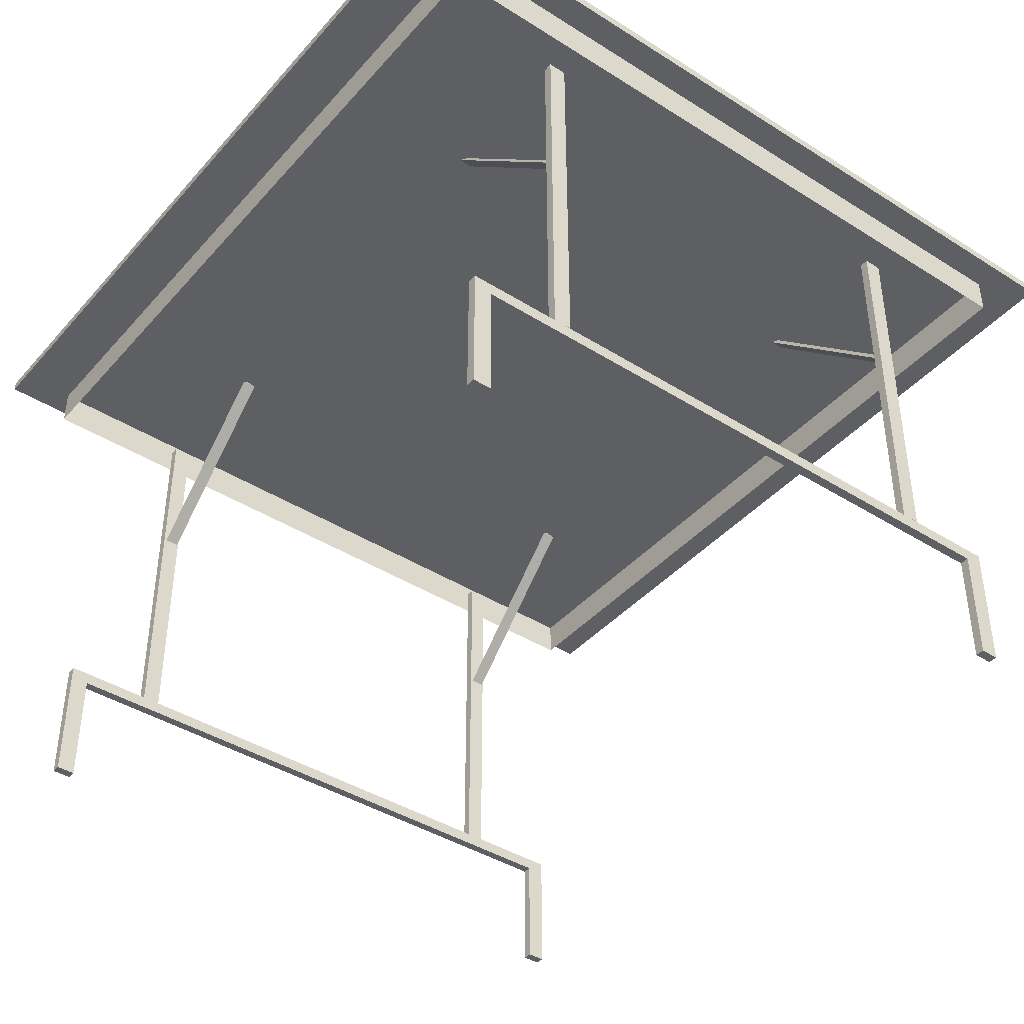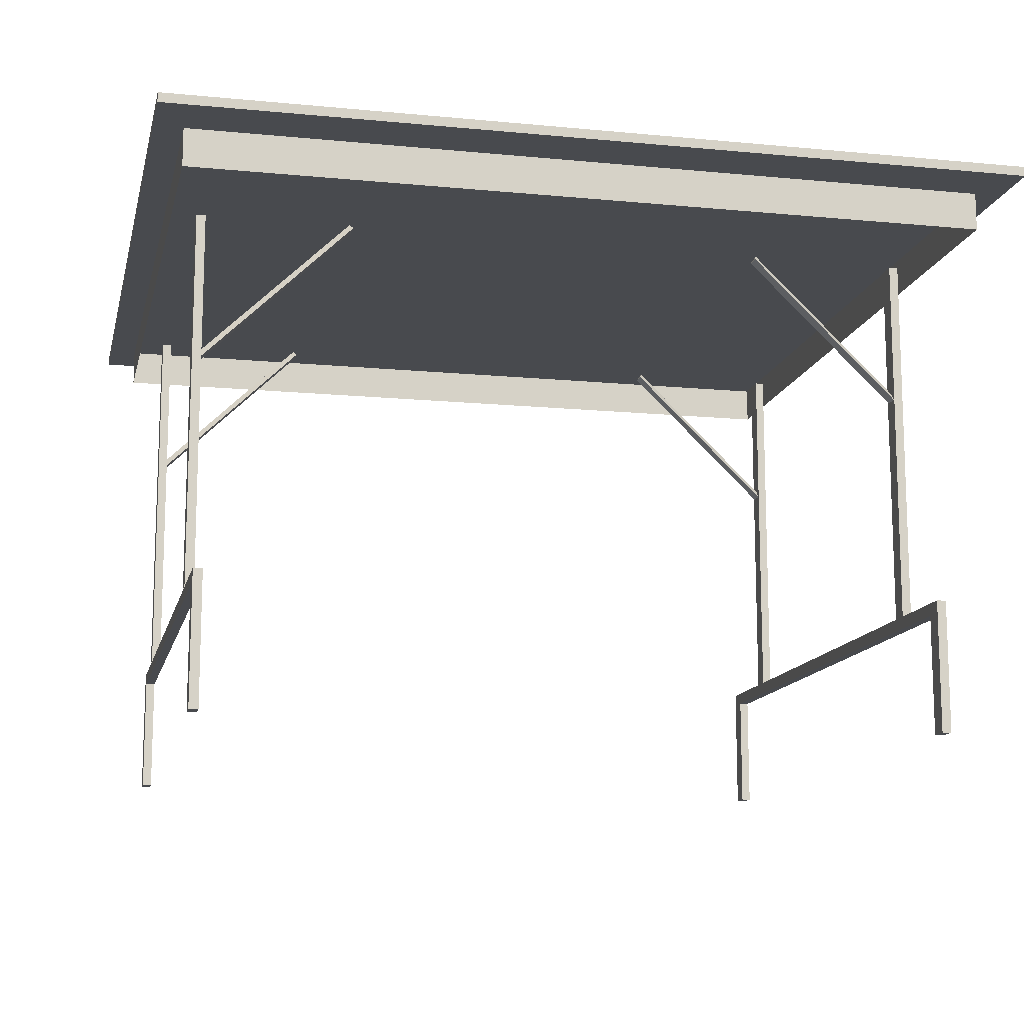
<metadata>
{"format":"obj","ext":"obj","renderer":"f3d","projection":"perspective","resolution":1024,"background":"white","views":[{"elev":-41.3,"azim":52.6,"up":"+Z"},{"elev":-13.1,"azim":-12.5,"up":"+Z"}]}
</metadata>
<code>
v -0.1641 -0.1658 0.386
v -0.2796 -0.1768 0.274
v -0.2796 -0.1658 0.274
v -0.1641 -0.1768 0.386
v -0.2796 -0.1658 0.274
v -0.2796 -0.1768 0.274
v -0.1641 -0.1658 0.386
v -0.1641 -0.1768 0.386
v -0.2818 -0.1713 0.2782
v -0.1641 -0.1658 0.386
v -0.2796 -0.1658 0.274
v -0.2796 -0.1658 0.274
v -0.1641 -0.1658 0.386
v -0.2818 -0.1713 0.2782
v -0.1641 -0.1768 0.386
v -0.2818 -0.1713 0.2782
v -0.2796 -0.1768 0.274
v -0.2796 -0.1768 0.274
v -0.2818 -0.1713 0.2782
v -0.1641 -0.1768 0.386
v -0.1663 -0.1713 0.3901
v -0.1663 -0.1713 0.3901
v -0.1663 -0.1713 0.3901
v -0.1663 -0.1713 0.3901
v -0.1641 -0.1658 0.386
v -0.1663 -0.1713 0.3901
v -0.1641 -0.1768 0.386
v -0.1641 -0.1768 0.386
v -0.1663 -0.1713 0.3901
v -0.1641 -0.1658 0.386
v -0.277 0.2319 0.09049
v -0.2841 0.2319 0
v -0.277 0.2319 0
v -0.2841 0.2319 0.09049
v -0.277 0.246 0
v -0.277 0.2319 0.09049
v -0.277 0.2319 0
v -0.277 0.2319 0.09049
v -0.2841 -0.2324 0.09049
v -0.2841 0.2319 0.09049
v -0.2841 0.2319 0.09049
v -0.2841 0.246 0.09993
v -0.2841 0.2319 0
v -0.277 0.246 0.09993
v -0.277 -0.2324 0.09049
v -0.2841 -0.2324 0.09049
v -0.2841 0.246 0.09993
v -0.2841 0.2319 0.09049
v -0.2841 0.246 0
v -0.2841 0.246 0.09993
v -0.277 0.246 0
v -0.2841 0.246 0
v -0.277 0.246 0.09993
v -0.277 -0.2324 0.09049
v -0.277 0.2319 0.09049
v -0.277 0.246 0.09993
v -0.277 -0.2324 0
v -0.2841 -0.2324 0.09049
v -0.277 -0.2324 0.09049
v -0.2841 -0.2465 0.09993
v -0.277 -0.2465 0.09993
v -0.2841 0.246 0.09993
v -0.277 -0.2465 0.09993
v -0.277 0.246 0.09993
v -0.2841 -0.2324 0
v -0.277 -0.2465 0.09993
v -0.277 -0.2324 0
v -0.277 -0.2324 0.09049
v -0.2841 -0.2465 0.09993
v -0.2841 -0.2324 0.09049
v -0.2841 -0.2465 0
v -0.2841 -0.2465 0.09993
v -0.2841 -0.2324 0
v -0.277 -0.2465 0
v -0.2841 -0.2465 0
v -0.277 -0.2465 0.09993
v -0.2841 -0.2465 0.09993
v -0.277 -0.2465 0
v -0.277 0.2319 0
v -0.2841 0.2319 0
v -0.277 0.2319 0.09049
v -0.2841 0.2319 0.09049
v -0.2841 0.2319 0
v -0.277 0.246 0
v -0.277 0.2319 0
v -0.277 0.2319 0
v -0.277 0.246 0
v -0.2841 0.2319 0
v -0.277 0.2319 0
v -0.277 0.2319 0.09049
v -0.277 0.246 0
v -0.2841 0.2319 0.09049
v -0.2841 -0.2324 0.09049
v -0.277 0.2319 0.09049
v -0.2841 0.2319 0
v -0.2841 0.246 0.09993
v -0.2841 0.2319 0.09049
v -0.2841 0.246 0
v -0.2841 0.246 0
v -0.277 0.246 0.09993
v -0.277 -0.2324 0.09049
v -0.2841 0.2319 0.09049
v -0.2841 0.246 0.09993
v -0.2841 -0.2324 0.09049
v -0.2841 0.246 0
v -0.2841 0.246 0
v -0.277 0.246 0
v -0.2841 0.246 0.09993
v -0.277 0.2319 0.09049
v -0.277 -0.2324 0.09049
v -0.277 0.246 0.09993
v -0.277 0.246 0.09993
v -0.277 -0.2324 0.09049
v -0.2841 -0.2324 0.09049
v -0.277 -0.2324 0
v -0.2841 -0.2465 0.09993
v -0.277 -0.2465 0.09993
v -0.277 0.246 0.09993
v -0.277 -0.2465 0.09993
v -0.2841 0.246 0.09993
v -0.2841 -0.2324 0
v -0.277 -0.2324 0.09049
v -0.277 -0.2324 0
v -0.277 -0.2465 0.09993
v -0.2841 -0.2465 0
v -0.2841 -0.2324 0.09049
v -0.2841 -0.2465 0.09993
v -0.2841 -0.2465 0.09993
v -0.277 -0.2324 0
v -0.2841 -0.2465 0
v -0.2841 -0.2324 0
v -0.2841 -0.2324 0
v -0.2841 -0.2465 0
v -0.277 -0.2324 0
v -0.2841 -0.2324 0
v -0.277 -0.2465 0
v -0.2841 -0.2465 0.09993
v -0.277 -0.2465 0.09993
v -0.2841 -0.2465 0
v -0.277 -0.2465 0
v -0.277 -0.2465 0
v -0.277 -0.2465 0
v -0.1641 0.1755 0.386
v -0.2796 0.1645 0.274
v -0.2796 0.1755 0.274
v -0.1641 0.1645 0.386
v -0.2796 0.1755 0.274
v -0.2796 0.1645 0.274
v -0.1641 0.1755 0.386
v -0.1641 0.1645 0.386
v -0.2818 0.17 0.2782
v -0.1641 0.1755 0.386
v -0.2796 0.1755 0.274
v -0.2796 0.1755 0.274
v -0.1641 0.1755 0.386
v -0.2818 0.17 0.2782
v -0.1641 0.1645 0.386
v -0.2818 0.17 0.2782
v -0.2796 0.1645 0.274
v -0.2796 0.1645 0.274
v -0.2818 0.17 0.2782
v -0.1641 0.1645 0.386
v -0.1663 0.17 0.3901
v -0.1663 0.17 0.3901
v -0.1663 0.17 0.3901
v -0.1663 0.17 0.3901
v -0.1641 0.1755 0.386
v -0.1663 0.17 0.3901
v -0.1641 0.1645 0.386
v -0.1641 0.1645 0.386
v -0.1663 0.17 0.3901
v -0.1641 0.1755 0.386
v -0.2774 0.1764 0.09993
v -0.2774 0.1626 0.3866
v -0.2774 0.1626 0.09993
v -0.2774 0.1764 0.3866
v -0.2774 0.1626 0.3866
v -0.2843 0.1626 0.09993
v -0.2774 0.1626 0.09993
v -0.2774 0.1764 0.09993
v -0.2843 0.1764 0.3866
v -0.2774 0.1764 0.3866
v -0.2843 0.1626 0.3866
v -0.2843 0.1764 0.09993
v -0.2843 0.1764 0.3866
v -0.2843 0.1626 0.09993
v -0.2843 0.1626 0.3866
v -0.2843 0.1764 0.09993
v -0.2774 0.1626 0.09993
v -0.2774 0.1626 0.3866
v -0.2774 0.1764 0.09993
v -0.2774 0.1764 0.3866
v -0.2774 0.1626 0.09993
v -0.2843 0.1626 0.09993
v -0.2774 0.1626 0.3866
v -0.2774 0.1764 0.3866
v -0.2843 0.1764 0.3866
v -0.2774 0.1764 0.09993
v -0.2843 0.1626 0.3866
v -0.2843 0.1764 0.09993
v -0.2843 0.1626 0.3866
v -0.2843 0.1626 0.09993
v -0.2843 0.1764 0.3866
v -0.2843 0.1764 0.09993
v -0.2774 -0.1648 0.09993
v -0.2774 -0.1787 0.3866
v -0.2774 -0.1787 0.09993
v -0.2774 -0.1648 0.3866
v -0.2774 -0.1787 0.3866
v -0.2843 -0.1787 0.09993
v -0.2774 -0.1787 0.09993
v -0.2774 -0.1648 0.09993
v -0.2843 -0.1648 0.3866
v -0.2774 -0.1648 0.3866
v -0.2843 -0.1787 0.3866
v -0.2843 -0.1648 0.09993
v -0.2843 -0.1648 0.3866
v -0.2843 -0.1787 0.09993
v -0.2843 -0.1787 0.3866
v -0.2843 -0.1648 0.09993
v -0.2774 -0.1787 0.09993
v -0.2774 -0.1787 0.3866
v -0.2774 -0.1648 0.09993
v -0.2774 -0.1648 0.3866
v -0.2774 -0.1787 0.09993
v -0.2843 -0.1787 0.09993
v -0.2774 -0.1787 0.3866
v -0.2774 -0.1648 0.3866
v -0.2843 -0.1648 0.3866
v -0.2774 -0.1648 0.09993
v -0.2843 -0.1787 0.3866
v -0.2843 -0.1648 0.09993
v -0.2843 -0.1787 0.3866
v -0.2843 -0.1787 0.09993
v -0.2843 -0.1648 0.3866
v -0.2843 -0.1648 0.09993
v 0.16 0.1658 0.386
v 0.2755 0.1768 0.274
v 0.2755 0.1658 0.274
v 0.16 0.1768 0.386
v 0.2755 0.1658 0.274
v 0.2755 0.1768 0.274
v 0.16 0.1658 0.386
v 0.16 0.1768 0.386
v 0.2778 0.1713 0.2782
v 0.16 0.1658 0.386
v 0.2755 0.1658 0.274
v 0.2755 0.1658 0.274
v 0.16 0.1658 0.386
v 0.2778 0.1713 0.2782
v 0.16 0.1768 0.386
v 0.2778 0.1713 0.2782
v 0.2755 0.1768 0.274
v 0.2755 0.1768 0.274
v 0.2778 0.1713 0.2782
v 0.16 0.1768 0.386
v 0.1623 0.1713 0.3901
v 0.1623 0.1713 0.3901
v 0.1623 0.1713 0.3901
v 0.1623 0.1713 0.3901
v 0.16 0.1658 0.386
v 0.1623 0.1713 0.3901
v 0.16 0.1768 0.386
v 0.16 0.1768 0.386
v 0.1623 0.1713 0.3901
v 0.16 0.1658 0.386
v 0.273 -0.2319 0.09049
v 0.28 -0.2319 0
v 0.273 -0.2319 0
v 0.28 -0.2319 0.09049
v 0.273 -0.246 0
v 0.273 -0.2319 0.09049
v 0.273 -0.2319 0
v 0.273 -0.2319 0.09049
v 0.28 0.2324 0.09049
v 0.28 -0.2319 0.09049
v 0.28 -0.2319 0.09049
v 0.28 -0.246 0.09993
v 0.28 -0.2319 0
v 0.273 -0.246 0.09993
v 0.273 0.2324 0.09049
v 0.28 0.2324 0.09049
v 0.28 -0.246 0.09993
v 0.28 -0.2319 0.09049
v 0.28 -0.246 0
v 0.28 -0.246 0.09993
v 0.273 -0.246 0
v 0.28 -0.246 0
v 0.273 -0.246 0.09993
v 0.273 0.2324 0.09049
v 0.273 -0.2319 0.09049
v 0.273 -0.246 0.09993
v 0.273 0.2324 0
v 0.28 0.2324 0.09049
v 0.273 0.2324 0.09049
v 0.28 0.2465 0.09993
v 0.273 0.2465 0.09993
v 0.28 -0.246 0.09993
v 0.273 0.2465 0.09993
v 0.273 -0.246 0.09993
v 0.28 0.2324 0
v 0.273 0.2465 0.09993
v 0.273 0.2324 0
v 0.273 0.2324 0.09049
v 0.28 0.2465 0.09993
v 0.28 0.2324 0.09049
v 0.28 0.2465 0
v 0.28 0.2465 0.09993
v 0.28 0.2324 0
v 0.273 0.2465 0
v 0.28 0.2465 0
v 0.273 0.2465 0.09993
v 0.28 0.2465 0.09993
v 0.273 0.2465 0
v 0.273 -0.2319 0
v 0.28 -0.2319 0
v 0.273 -0.2319 0.09049
v 0.28 -0.2319 0.09049
v 0.28 -0.2319 0
v 0.273 -0.246 0
v 0.273 -0.2319 0
v 0.273 -0.2319 0
v 0.273 -0.246 0
v 0.28 -0.2319 0
v 0.273 -0.2319 0
v 0.273 -0.2319 0.09049
v 0.273 -0.246 0
v 0.28 -0.2319 0.09049
v 0.28 0.2324 0.09049
v 0.273 -0.2319 0.09049
v 0.28 -0.2319 0
v 0.28 -0.246 0.09993
v 0.28 -0.2319 0.09049
v 0.28 -0.246 0
v 0.28 -0.246 0
v 0.273 -0.246 0.09993
v 0.273 0.2324 0.09049
v 0.28 -0.2319 0.09049
v 0.28 -0.246 0.09993
v 0.28 0.2324 0.09049
v 0.28 -0.246 0
v 0.28 -0.246 0
v 0.273 -0.246 0
v 0.28 -0.246 0.09993
v 0.273 -0.2319 0.09049
v 0.273 0.2324 0.09049
v 0.273 -0.246 0.09993
v 0.273 -0.246 0.09993
v 0.273 0.2324 0.09049
v 0.28 0.2324 0.09049
v 0.273 0.2324 0
v 0.28 0.2465 0.09993
v 0.273 0.2465 0.09993
v 0.273 -0.246 0.09993
v 0.273 0.2465 0.09993
v 0.28 -0.246 0.09993
v 0.28 0.2324 0
v 0.273 0.2324 0.09049
v 0.273 0.2324 0
v 0.273 0.2465 0.09993
v 0.28 0.2465 0
v 0.28 0.2324 0.09049
v 0.28 0.2465 0.09993
v 0.28 0.2465 0.09993
v 0.273 0.2324 0
v 0.28 0.2465 0
v 0.28 0.2324 0
v 0.28 0.2324 0
v 0.28 0.2465 0
v 0.273 0.2324 0
v 0.28 0.2324 0
v 0.273 0.2465 0
v 0.28 0.2465 0.09993
v 0.273 0.2465 0.09993
v 0.28 0.2465 0
v 0.273 0.2465 0
v 0.273 0.2465 0
v 0.273 0.2465 0
v 0.16 -0.1755 0.386
v 0.2755 -0.1645 0.274
v 0.2755 -0.1755 0.274
v 0.16 -0.1645 0.386
v 0.2755 -0.1755 0.274
v 0.2755 -0.1645 0.274
v 0.16 -0.1755 0.386
v 0.16 -0.1645 0.386
v 0.2778 -0.17 0.2782
v 0.16 -0.1755 0.386
v 0.2755 -0.1755 0.274
v 0.2755 -0.1755 0.274
v 0.16 -0.1755 0.386
v 0.2778 -0.17 0.2782
v 0.16 -0.1645 0.386
v 0.2778 -0.17 0.2782
v 0.2755 -0.1645 0.274
v 0.2755 -0.1645 0.274
v 0.2778 -0.17 0.2782
v 0.16 -0.1645 0.386
v 0.1623 -0.17 0.3901
v 0.1623 -0.17 0.3901
v 0.1623 -0.17 0.3901
v 0.1623 -0.17 0.3901
v 0.16 -0.1755 0.386
v 0.1623 -0.17 0.3901
v 0.16 -0.1645 0.386
v 0.16 -0.1645 0.386
v 0.1623 -0.17 0.3901
v 0.16 -0.1755 0.386
v 0.2733 -0.1764 0.09993
v 0.2733 -0.1626 0.3866
v 0.2733 -0.1626 0.09993
v 0.2733 -0.1764 0.3866
v 0.2733 -0.1626 0.3866
v 0.2803 -0.1626 0.09993
v 0.2733 -0.1626 0.09993
v 0.2733 -0.1764 0.09993
v 0.2803 -0.1764 0.3866
v 0.2733 -0.1764 0.3866
v 0.2803 -0.1626 0.3866
v 0.2803 -0.1764 0.09993
v 0.2803 -0.1764 0.3866
v 0.2803 -0.1626 0.09993
v 0.2803 -0.1626 0.3866
v 0.2803 -0.1764 0.09993
v 0.2733 -0.1626 0.09993
v 0.2733 -0.1626 0.3866
v 0.2733 -0.1764 0.09993
v 0.2733 -0.1764 0.3866
v 0.2733 -0.1626 0.09993
v 0.2803 -0.1626 0.09993
v 0.2733 -0.1626 0.3866
v 0.2733 -0.1764 0.3866
v 0.2803 -0.1764 0.3866
v 0.2733 -0.1764 0.09993
v 0.2803 -0.1626 0.3866
v 0.2803 -0.1764 0.09993
v 0.2803 -0.1626 0.3866
v 0.2803 -0.1626 0.09993
v 0.2803 -0.1764 0.3866
v 0.2803 -0.1764 0.09993
v 0.2733 0.1648 0.09993
v 0.2733 0.1786 0.3866
v 0.2733 0.1786 0.09993
v 0.2733 0.1648 0.3866
v 0.2733 0.1786 0.3866
v 0.2803 0.1786 0.09993
v 0.2733 0.1786 0.09993
v 0.2733 0.1648 0.09993
v 0.2803 0.1648 0.3866
v 0.2733 0.1648 0.3866
v 0.2803 0.1786 0.3866
v 0.2803 0.1648 0.09993
v 0.2803 0.1648 0.3866
v 0.2803 0.1786 0.09993
v 0.2803 0.1786 0.3866
v 0.2803 0.1648 0.09993
v 0.2733 0.1786 0.09993
v 0.2733 0.1786 0.3866
v 0.2733 0.1648 0.09993
v 0.2733 0.1648 0.3866
v 0.2733 0.1786 0.09993
v 0.2803 0.1786 0.09993
v 0.2733 0.1786 0.3866
v 0.2733 0.1648 0.3866
v 0.2803 0.1648 0.3866
v 0.2733 0.1648 0.09993
v 0.2803 0.1786 0.3866
v 0.2803 0.1648 0.09993
v 0.2803 0.1786 0.3866
v 0.2803 0.1786 0.09993
v 0.2803 0.1648 0.3866
v 0.2803 0.1648 0.09993
v -0.325 0.325 0.4133
v -0.3033 0.2817 0.4133
v -0.325 -0.325 0.4133
v 0.325 0.325 0.4133
v -0.3033 -0.2817 0.4133
v 0.3033 0.2817 0.4133
v 0.325 -0.325 0.4133
v 0.3033 -0.2817 0.4133
v -0.325 -0.325 0.4133
v -0.3033 0.2817 0.4133
v -0.325 0.325 0.4133
v 0.325 0.325 0.4133
v -0.3033 -0.2817 0.4133
v -0.325 -0.325 0.4133
v -0.325 0.325 0.4206
v -0.325 0.325 0.4133
v -0.325 0.325 0.4133
v -0.325 0.325 0.4206
v -0.325 -0.325 0.4133
v -0.325 0.325 0.4206
v 0.325 0.325 0.4133
v -0.325 0.325 0.4133
v -0.325 0.325 0.4133
v 0.325 0.325 0.4133
v -0.325 0.325 0.4206
v 0.3033 0.2817 0.4133
v 0.325 -0.325 0.4133
v -0.3033 0.2817 0.4133
v -0.3033 -0.2817 0.3843
v -0.3033 -0.2817 0.4133
v -0.3033 -0.2817 0.4133
v -0.3033 -0.2817 0.3843
v -0.3033 0.2817 0.4133
v -0.325 -0.325 0.4206
v -0.325 -0.325 0.4206
v 0.325 0.325 0.4206
v 0.325 0.325 0.4206
v 0.3033 -0.2817 0.4133
v 0.3033 0.2817 0.3843
v -0.3033 0.2817 0.4133
v 0.3033 0.2817 0.4133
v 0.3033 0.2817 0.4133
v -0.3033 0.2817 0.4133
v 0.3033 0.2817 0.3843
v 0.325 -0.325 0.4206
v -0.325 -0.325 0.4133
v 0.325 -0.325 0.4133
v 0.325 -0.325 0.4133
v -0.325 -0.325 0.4133
v 0.325 -0.325 0.4206
v -0.3033 0.2817 0.3843
v -0.3033 0.2817 0.3843
v -0.3033 -0.2817 0.3843
v 0.3033 -0.2817 0.4133
v -0.3033 -0.2817 0.4133
v -0.3033 -0.2817 0.4133
v 0.3033 -0.2817 0.4133
v -0.3033 -0.2817 0.3843
v -0.325 -0.325 0.4206
v -0.325 -0.325 0.4206
v -0.325 -0.325 0.4206
v -0.325 0.325 0.4206
v 0.325 -0.325 0.4206
v 0.325 0.325 0.4206
v 0.325 -0.325 0.4206
v 0.325 0.325 0.4133
v 0.325 0.325 0.4206
v 0.325 0.325 0.4206
v 0.325 0.325 0.4133
v 0.325 -0.325 0.4206
v 0.3033 -0.2817 0.4133
v 0.3033 0.2817 0.3843
v 0.3033 0.2817 0.4133
v 0.3033 0.2817 0.4133
v 0.3033 0.2817 0.3843
v 0.3033 -0.2817 0.4133
v -0.3033 0.2817 0.3843
v -0.3033 0.2817 0.3843
v 0.325 -0.325 0.4133
v 0.325 -0.325 0.4133
v 0.3033 -0.2817 0.3843
v 0.3033 -0.2817 0.3843
v 0.3033 -0.2817 0.3843
v 0.3033 -0.2817 0.3843
v 0.325 -0.325 0.4206
v -0.325 0.325 0.4206
v -0.325 -0.325 0.4206
v 0.325 0.325 0.4206
f 1 2 3
f 2 1 4
f 5 6 7
f 8 7 6
f 9 10 11
f 12 13 14
f 15 16 17
f 18 19 20
f 10 9 21
f 22 14 13
f 16 15 23
f 24 20 19
f 31 32 33
f 32 31 34
f 35 36 37
f 38 39 40
f 41 42 43
f 44 36 35
f 39 38 45
f 46 47 48
f 43 42 49
f 50 51 52
f 53 54 55
f 51 50 56
f 57 58 59
f 46 60 47
f 61 54 53
f 62 63 64
f 58 57 65
f 66 67 68
f 69 70 71
f 63 62 72
f 73 71 70
f 67 66 74
f 75 76 77
f 76 75 78
f 143 144 145
f 144 143 146
f 147 148 149
f 150 149 148
f 151 152 153
f 154 155 156
f 157 158 159
f 160 161 162
f 152 151 163
f 164 156 155
f 158 157 165
f 166 162 161
f 173 174 175
f 174 173 176
f 177 178 179
f 180 181 182
f 178 177 183
f 181 180 184
f 185 186 187
f 186 185 188
f 205 206 207
f 206 205 208
f 209 210 211
f 212 213 214
f 210 209 215
f 213 212 216
f 217 218 219
f 218 217 220
f 237 238 239
f 238 237 240
f 241 242 243
f 244 243 242
f 245 246 247
f 248 249 250
f 251 252 253
f 254 255 256
f 246 245 257
f 258 250 249
f 252 251 259
f 260 256 255
f 267 268 269
f 268 267 270
f 271 272 273
f 274 275 276
f 277 278 279
f 280 272 271
f 275 274 281
f 282 283 284
f 279 278 285
f 286 287 288
f 289 290 291
f 287 286 292
f 293 294 295
f 282 296 283
f 297 290 289
f 298 299 300
f 294 293 301
f 302 303 304
f 305 306 307
f 299 298 308
f 309 307 306
f 303 302 310
f 311 312 313
f 312 311 314
f 379 380 381
f 380 379 382
f 383 384 385
f 386 385 384
f 387 388 389
f 390 391 392
f 393 394 395
f 396 397 398
f 388 387 399
f 400 392 391
f 394 393 401
f 402 398 397
f 409 410 411
f 410 409 412
f 413 414 415
f 416 417 418
f 414 413 419
f 417 416 420
f 421 422 423
f 422 421 424
f 441 442 443
f 442 441 444
f 445 446 447
f 448 449 450
f 446 445 451
f 449 448 452
f 453 454 455
f 454 453 456
f 481 482 483
f 484 483 482
f 482 481 485
f 486 487 488
f 489 490 491
f 492 493 494
f 495 496 497
f 498 484 482
f 499 485 481
f 500 501 502
f 503 504 505
f 487 486 506
f 507 491 490
f 493 492 508
f 509 497 496
f 510 484 498
f 511 512 513
f 514 515 516
f 510 485 499
f 517 518 519
f 520 521 522
f 501 500 523
f 524 505 504
f 525 526 527
f 528 529 530
f 518 517 531
f 532 522 521
f 533 534 535
f 536 535 534
f 537 538 539
f 540 541 542
f 484 510 499
f 543 544 545
f 546 547 548
f 512 511 549
f 550 516 515
f 538 537 551
f 552 542 541
f 526 525 553
f 554 530 529
f 544 543 555
f 556 548 547
f 25 26 27
f 28 29 30
f 79 80 81
f 82 81 80
f 83 84 85
f 86 87 88
f 89 90 91
f 92 93 94
f 95 96 97
f 84 83 98
f 99 88 87
f 91 90 100
f 101 94 93
f 102 103 104
f 105 96 95
f 106 107 108
f 109 110 111
f 112 108 107
f 113 114 115
f 103 116 104
f 111 110 117
f 118 119 120
f 121 115 114
f 122 123 124
f 125 126 127
f 128 120 119
f 129 130 131
f 132 133 134
f 126 125 135
f 136 124 123
f 137 138 139
f 130 129 140
f 141 134 133
f 142 139 138
f 167 168 169
f 170 171 172
f 189 190 191
f 192 191 190
f 193 194 195
f 196 197 198
f 199 195 194
f 200 198 197
f 201 202 203
f 204 203 202
f 221 222 223
f 224 223 222
f 225 226 227
f 228 229 230
f 231 227 226
f 232 230 229
f 233 234 235
f 236 235 234
f 261 262 263
f 264 265 266
f 315 316 317
f 318 317 316
f 319 320 321
f 322 323 324
f 325 326 327
f 328 329 330
f 331 332 333
f 320 319 334
f 335 324 323
f 327 326 336
f 337 330 329
f 338 339 340
f 341 332 331
f 342 343 344
f 345 346 347
f 348 344 343
f 349 350 351
f 339 352 340
f 347 346 353
f 354 355 356
f 357 351 350
f 358 359 360
f 361 362 363
f 364 356 355
f 365 366 367
f 368 369 370
f 362 361 371
f 372 360 359
f 373 374 375
f 366 365 376
f 377 370 369
f 378 375 374
f 403 404 405
f 406 407 408
f 425 426 427
f 428 427 426
f 429 430 431
f 432 433 434
f 435 431 430
f 436 434 433
f 437 438 439
f 440 439 438
f 457 458 459
f 460 459 458
f 461 462 463
f 464 465 466
f 467 463 462
f 468 466 465
f 469 470 471
f 472 471 470
f 473 474 475
f 474 473 476
f 477 475 474
f 474 476 478
f 475 477 479
f 478 476 480
f 479 477 480
f 479 480 476
f 557 558 559
f 558 557 560

</code>
